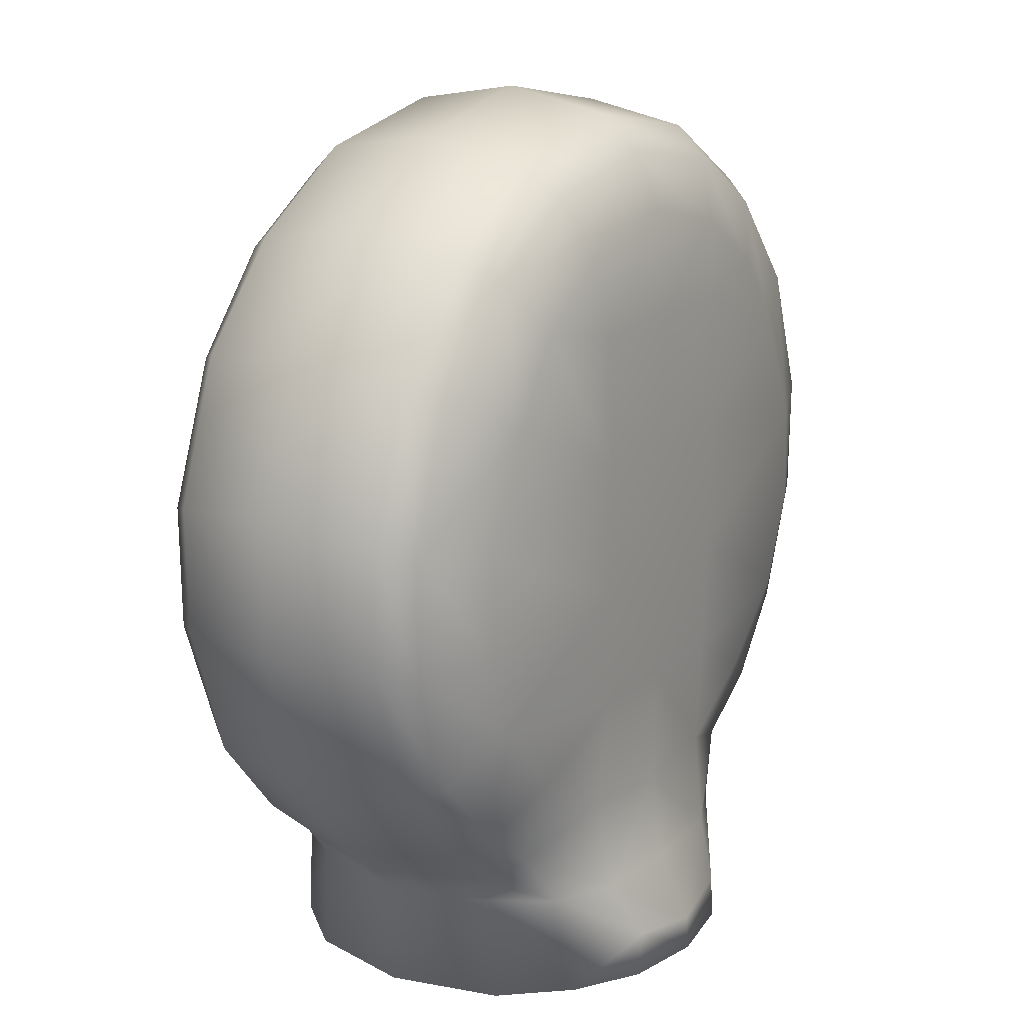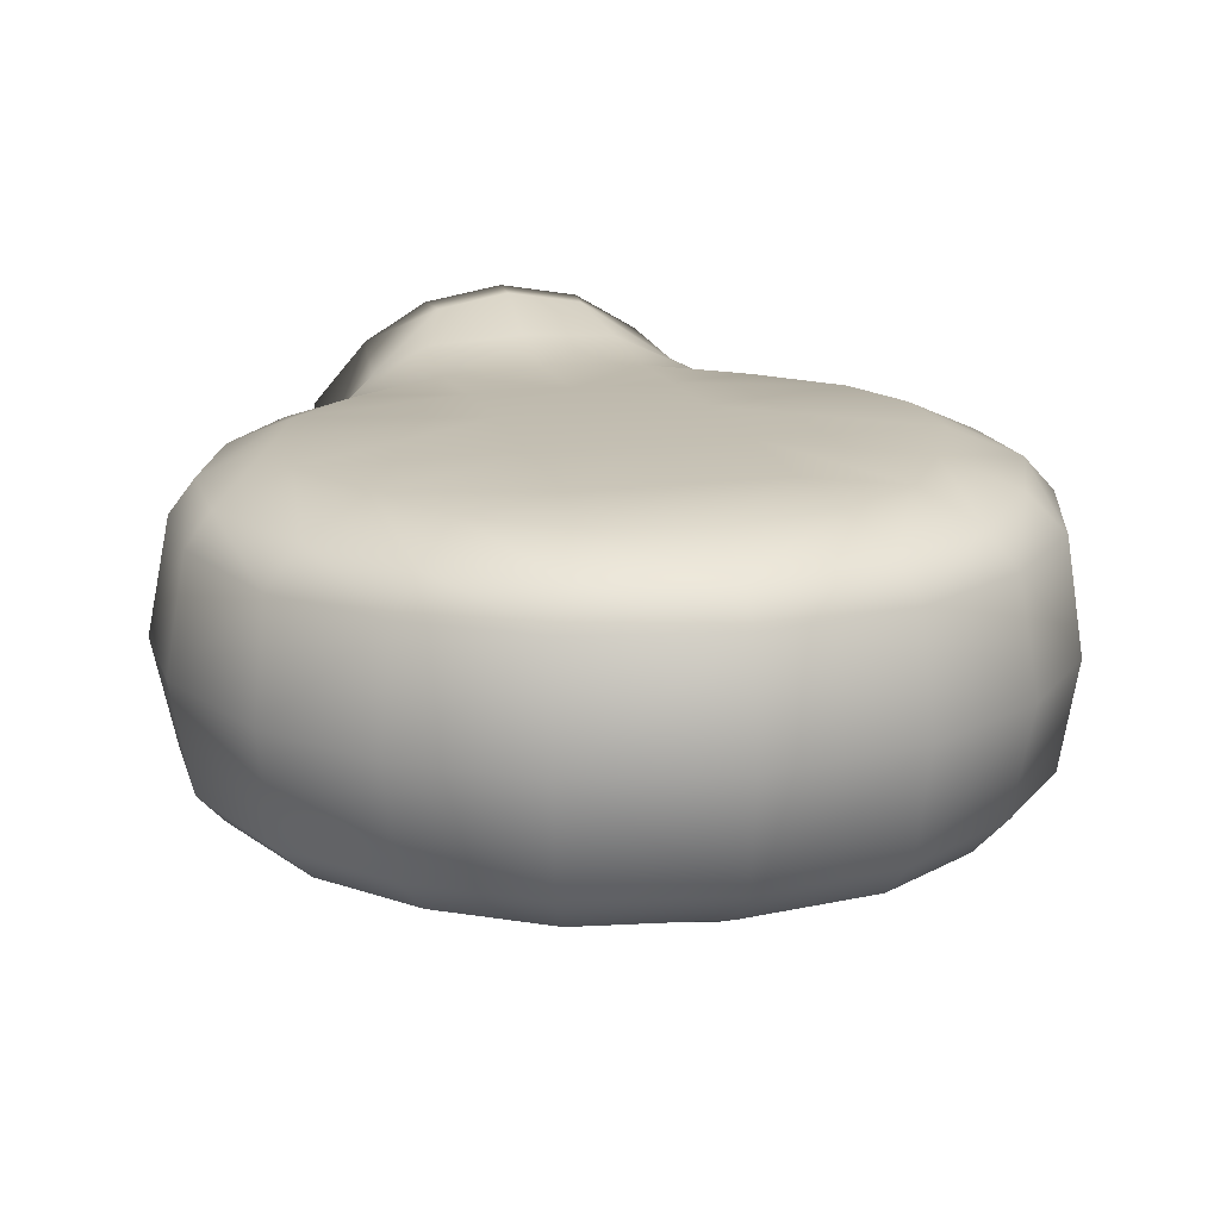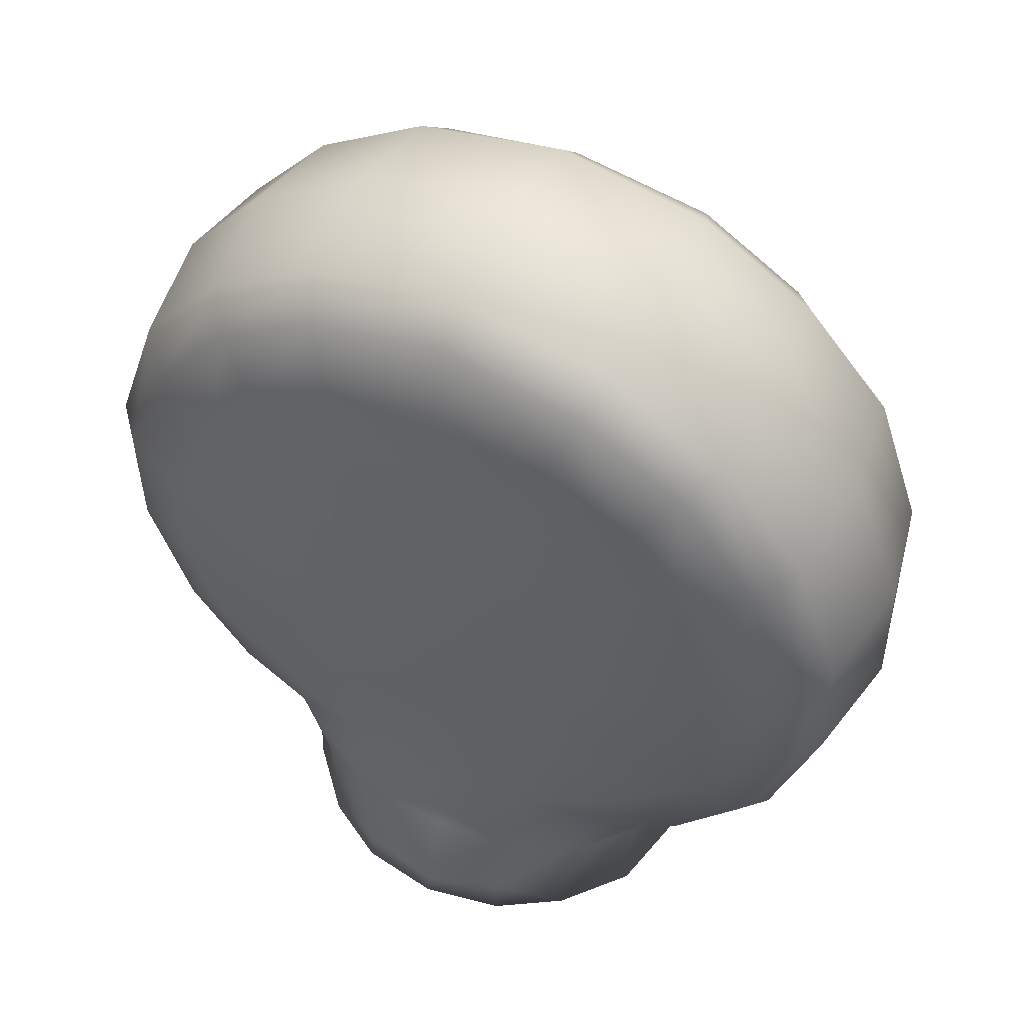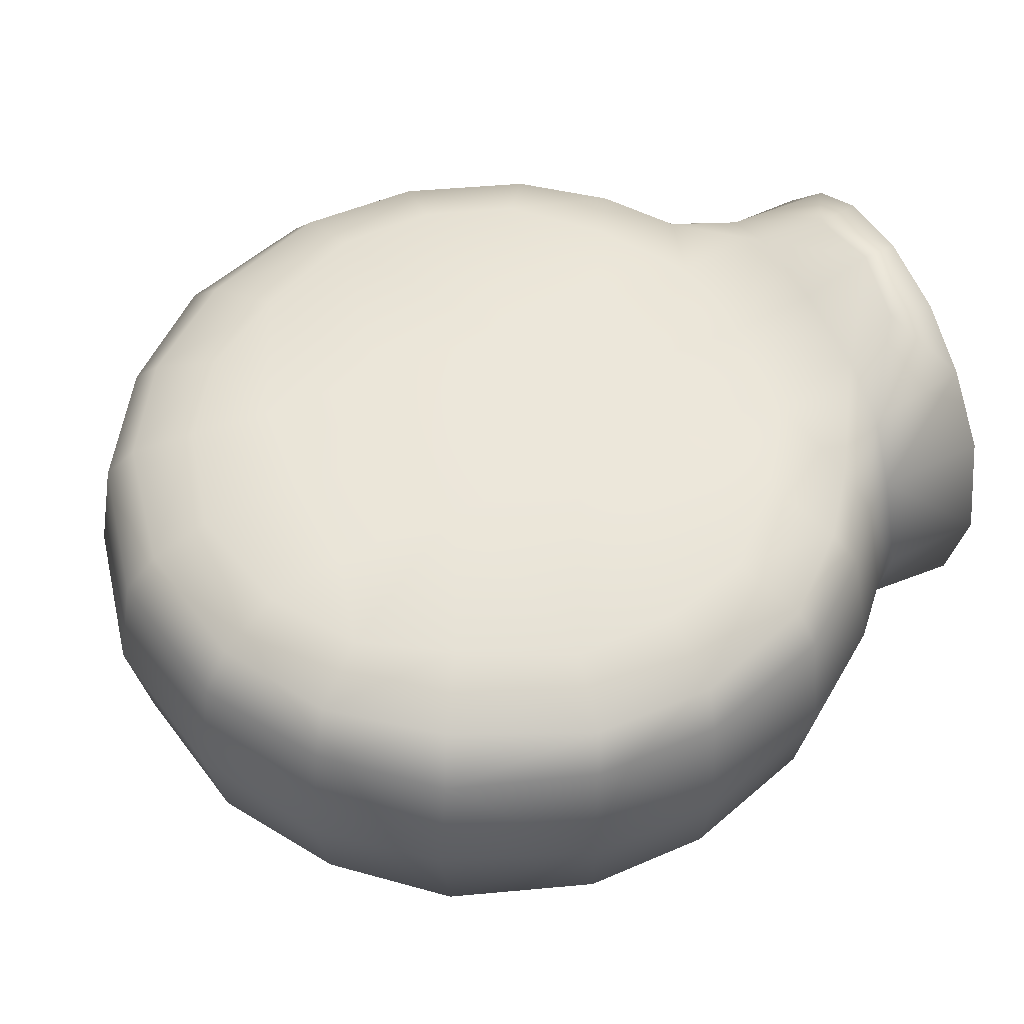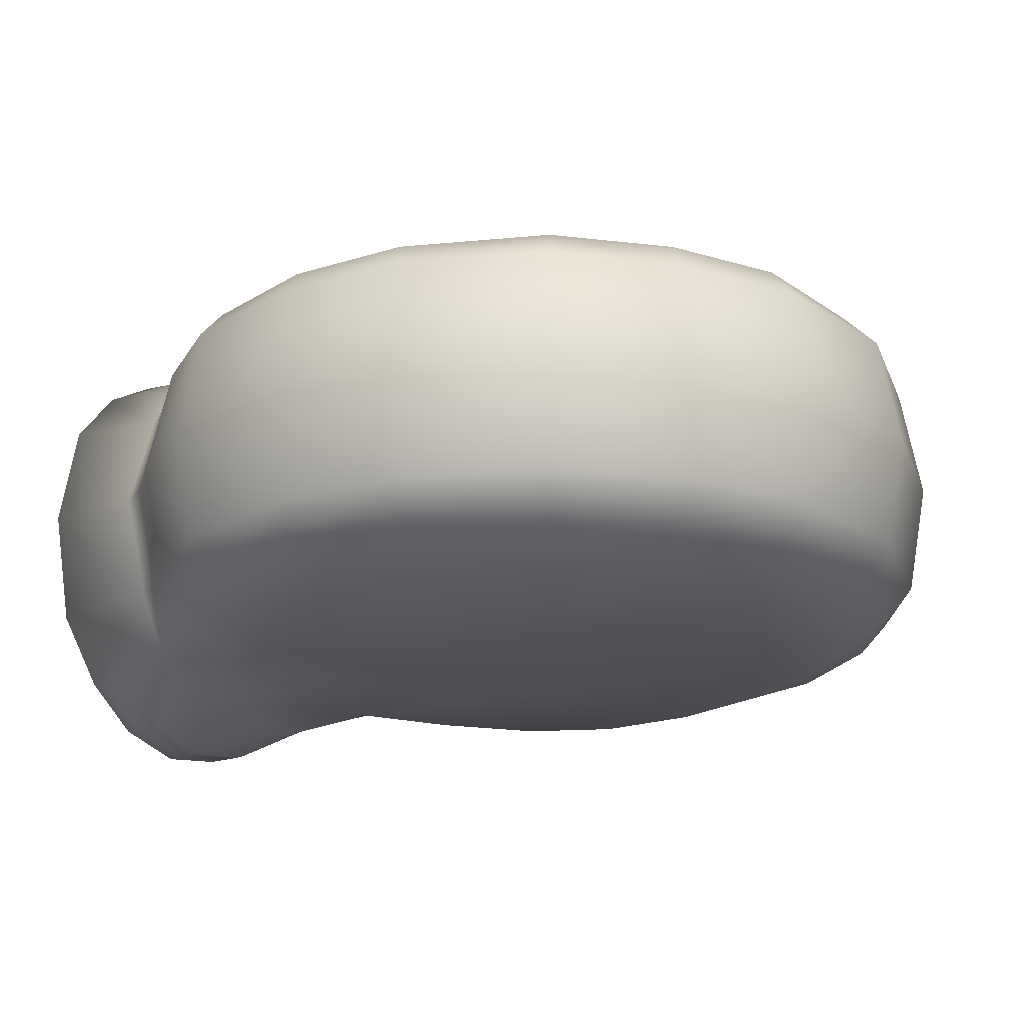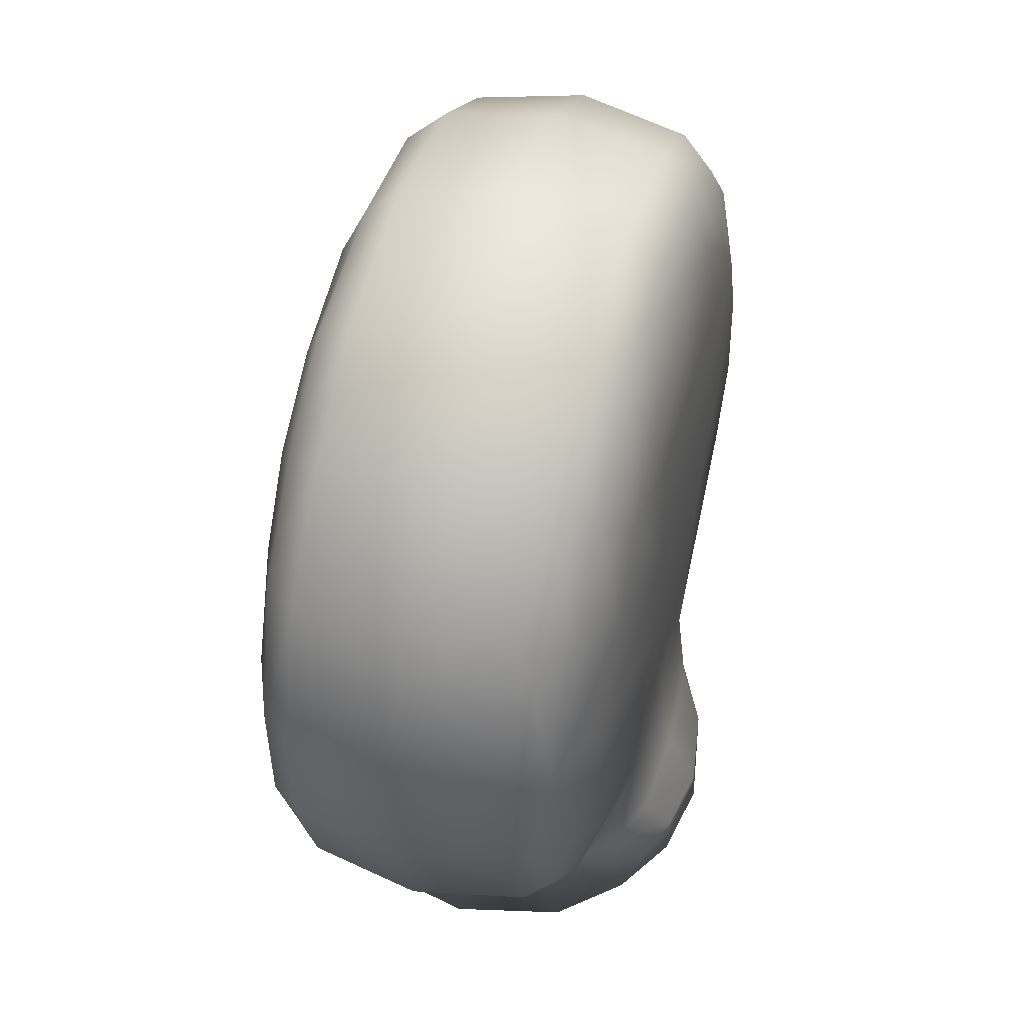
<metadata>
{"format":"obj","ext":"obj","renderer":"f3d","projection":"perspective","resolution":1024,"background":"white","views":[{"elev":17.8,"azim":-57.0,"up":"+Y"},{"elev":17.0,"azim":165.2,"up":"+Z"},{"elev":51.9,"azim":-154.4,"up":"+Y"},{"elev":53.0,"azim":-114.7,"up":"+Z"},{"elev":-20.2,"azim":118.8,"up":"+Z"},{"elev":50.0,"azim":-74.5,"up":"+Y"}]}
</metadata>
<code>
o default
v -0.03464 0.02048 0.01087
v -0.03937 0.006551 0.01103
v -0.03939 -0.005815 0.01089
v -0.03492 -0.01938 0.011
v -0.02788 -0.02819 0.01095
v -0.02611 0.03021 0.01084
v -0.01012 -0.02787 0.01715
v -0.007475 -0.04258 0.02092
v -0.009612 -0.03693 0.01836
v -0.0368 0.005459 0.01404
v -0.01489 0.03727 0.01084
v -0.03121 0.01882 0.01454
v -0.01942 -0.03117 0.01418
v -0.01556 -0.03689 0.01566
v -0.01444 -0.04703 0.01703
v -0.01357 0.03446 0.01442
v -0.02361 0.02833 0.0143
v -0.026 -0.02609 0.01435
v -0.03258 -0.0185 0.01391
v -0.03682 -0.006454 0.0139
v -0.01986 -0.04706 0.01086
v -0.01999 -0.03645 0.01005
v -0.02254 -0.0329 0.01058
v -0.008032 -0.04705 0.02086
v -0.01951 -0.02214 0.01691
v -0.02968 0.004215 0.01695
v -0.02463 0.01484 0.01714
v -0.01134 0.02852 0.01678
v -0.01942 0.02312 0.01689
v -0.02681 -0.01459 0.01692
v -0.02969 -0.005644 0.01713
v -0.00998 0.02083 0.01763
v -0.009977 0.008292 0.01797
v -0.009977 -0.005311 0.01797
v -0.009981 -0.01701 0.01764
v 0.03464 0.02048 0.01087
v 0.03937 0.006551 0.01103
v 0.03939 -0.005815 0.01089
v 0.03492 -0.01938 0.011
v 0.02788 -0.02819 0.01095
v 0.02611 0.03021 0.01084
v 0.01012 -0.02787 0.01715
v 0 -0.03708 0.01891
v 0 -0.04369 0.02203
v 0.007475 -0.04258 0.02092
v 0.009612 -0.03693 0.01836
v 0.0368 0.005459 0.01404
v 0 0.04024 0.01083
v 0.01489 0.03727 0.01084
v 0.03121 0.01882 0.01454
v 0.01942 -0.03117 0.01418
v 0 -0.02855 0.01746
v 0.01556 -0.03689 0.01566
v 0.01444 -0.04703 0.01703
v 0.01357 0.03446 0.01442
v 0 0.03698 0.01423
v 0.02361 0.02833 0.0143
v 0.026 -0.02609 0.01435
v 0.03258 -0.0185 0.01391
v 0.03682 -0.006454 0.0139
v 0.01986 -0.04706 0.01086
v 0.01999 -0.03645 0.01005
v 0.02254 -0.0329 0.01058
v 0.008032 -0.04705 0.02086
v 0 -0.04705 0.02228
v 0.01951 -0.02214 0.01691
v 0.02968 0.004215 0.01695
v 0.02463 0.01484 0.01714
v 0.01134 0.02852 0.01678
v 0 0.03127 0.01684
v 0.01942 0.02312 0.01689
v 0.02681 -0.01459 0.01692
v 0.02969 -0.005644 0.01713
v 0.00998 0.02083 0.01763
v 0 0.02105 0.01769
v 0.009977 0.008292 0.01797
v 0 0.008506 0.01803
v 0.009977 -0.005311 0.01797
v 0 -0.005097 0.01803
v 0.009981 -0.01701 0.01764
v 0 -0.0168 0.0177
v -0.03464 0.02048 -0.01087
v -0.03937 0.006551 -0.01103
v -0.03939 -0.005815 -0.01089
v -0.03492 -0.01938 -0.011
v -0.02788 -0.02819 -0.01095
v -0.02611 0.03021 -0.01084
v -0.01012 -0.02787 -0.01715
v -0.02746 0.03186 -3.1e-05
v -0.03009 -0.02925 -3.7e-05
v -0.007475 -0.04258 -0.02092
v -0.009612 -0.03693 -0.01836
v -0.0368 0.005459 -0.01404
v -0.01489 0.03727 -0.01084
v -0.03718 -0.01947 -4e-05
v -0.04168 -0.005261 -4e-05
v -0.04144 0.007551 -3.7e-05
v -0.0359 0.02184 -3.5e-05
v -0.01552 0.03909 -2.9e-05
v -0.03121 0.01882 -0.01454
v -0.01942 -0.03117 -0.01418
v -0.01556 -0.03689 -0.01566
v -0.01444 -0.04703 -0.01703
v -0.01357 0.03446 -0.01442
v -0.02361 0.02833 -0.0143
v -0.026 -0.02609 -0.01435
v -0.03258 -0.0185 -0.01391
v -0.03682 -0.006454 -0.0139
v -0.02239 -0.04707 -4.4e-05
v -0.01986 -0.04706 -0.01086
v -0.01999 -0.03645 -0.01005
v -0.02286 -0.03698 -4.5e-05
v -0.02512 -0.03386 -4.1e-05
v -0.02254 -0.0329 -0.01058
v -0.008032 -0.04705 -0.02086
v -0.01951 -0.02214 -0.01691
v -0.02968 0.004215 -0.01695
v -0.02463 0.01484 -0.01714
v -0.01134 0.02852 -0.01678
v -0.01942 0.02312 -0.01689
v -0.02681 -0.01459 -0.01692
v -0.02969 -0.005644 -0.01713
v -0.00998 0.02083 -0.01763
v -0.009977 0.008292 -0.01797
v -0.009977 -0.005311 -0.01797
v -0.009981 -0.01701 -0.01764
v 0.03464 0.02048 -0.01087
v 0.03937 0.006551 -0.01103
v 0.03939 -0.005815 -0.01089
v 0.03492 -0.01938 -0.011
v 0.02788 -0.02819 -0.01095
v 0.02611 0.03021 -0.01084
v 0.01012 -0.02787 -0.01715
v 0 -0.03708 -0.01891
v 0.02746 0.03186 -3.1e-05
v 0.03009 -0.02925 -3.7e-05
v 0 -0.04369 -0.02203
v 0.007475 -0.04258 -0.02092
v 0.009612 -0.03693 -0.01836
v 0.0368 0.005459 -0.01404
v 0 0.04024 -0.01083
v 0.01489 0.03727 -0.01084
v 0.03718 -0.01947 -4e-05
v 0.04168 -0.005261 -4e-05
v 0.04144 0.007551 -3.7e-05
v 0.0359 0.02184 -3.5e-05
v 0.01552 0.03909 -2.9e-05
v 0 0.04222 -3e-05
v 0.03121 0.01882 -0.01454
v 0.01942 -0.03117 -0.01418
v 0 -0.02855 -0.01746
v 0.01556 -0.03689 -0.01566
v 0.01444 -0.04703 -0.01703
v 0.01357 0.03446 -0.01442
v 0 0.03698 -0.01423
v 0.02361 0.02833 -0.0143
v 0.026 -0.02609 -0.01435
v 0.03258 -0.0185 -0.01391
v 0.03682 -0.006454 -0.0139
v 0.02239 -0.04707 -4.4e-05
v 0.01986 -0.04706 -0.01086
v 0.01999 -0.03645 -0.01005
v 0.02286 -0.03698 -4.5e-05
v 0.02512 -0.03386 -4.1e-05
v 0.02254 -0.0329 -0.01058
v 0.008032 -0.04705 -0.02086
v 0 -0.04705 -0.02228
v 0.01951 -0.02214 -0.01691
v 0.02968 0.004215 -0.01695
v 0.02463 0.01484 -0.01714
v 0.01134 0.02852 -0.01678
v 0 0.03127 -0.01684
v 0.01942 0.02312 -0.01689
v 0.02681 -0.01459 -0.01692
v 0.02969 -0.005644 -0.01713
v 0.00998 0.02083 -0.01763
v 0 0.02105 -0.01769
v 0.009977 0.008292 -0.01797
v 0 0.008506 -0.01803
v 0.009977 -0.005311 -0.01797
v 0 -0.005097 -0.01803
v 0.009981 -0.01701 -0.01764
v 0 -0.0168 -0.0177
v 0 -0.04705 0
f 4 95 90
f 90 5 4
f 6 89 98
f 98 1 6
f 16 56 48
f 48 11 16
f 10 12 1
f 1 2 10
f 22 21 15
f 15 14 22
f 2 97 96
f 96 3 2
f 18 19 4
f 4 5 18
f 12 17 6
f 6 1 12
f 5 23 13
f 13 18 5
f 1 98 97
f 97 2 1
f 3 96 95
f 95 4 3
f 52 7 9
f 9 43 52
f 13 14 9
f 9 7 13
f 9 8 44
f 44 43 9
f 14 15 8
f 8 9 14
f 17 16 11
f 11 6 17
f 11 99 89
f 89 6 11
f 48 148 99
f 99 11 48
f 23 22 14
f 14 13 23
f 19 20 3
f 3 4 19
f 20 10 2
f 2 3 20
f 109 21 22
f 22 112 109
f 23 113 112
f 112 22 23
f 5 90 113
f 113 23 5
f 65 44 8
f 8 24 65
f 15 24 8
f 26 31 34
f 34 33 26
f 13 25 18
f 27 12 10
f 10 26 27
f 28 70 56
f 56 16 28
f 30 31 20
f 20 19 30
f 31 26 10
f 10 20 31
f 29 28 16
f 16 17 29
f 17 12 27
f 27 29 17
f 18 25 30
f 30 19 18
f 32 75 70
f 70 28 32
f 32 33 77
f 77 75 32
f 33 34 79
f 79 77 33
f 34 35 81
f 81 79 34
f 27 26 33
f 32 28 29
f 29 27 33
f 33 32 29
f 7 52 81
f 81 35 7
f 34 31 30
f 25 13 7
f 35 34 30
f 30 25 35
f 7 35 25
f 184 15 21
f 184 21 109
f 184 24 15
f 184 65 24
f 136 143 39
f 39 40 136
f 146 135 41
f 41 36 146
f 55 49 48
f 48 56 55
f 47 37 36
f 36 50 47
f 62 53 54
f 54 61 62
f 144 145 37
f 37 38 144
f 58 40 39
f 39 59 58
f 41 57 50
f 50 36 41
f 40 58 51
f 51 63 40
f 145 146 36
f 36 37 145
f 143 144 38
f 38 39 143
f 52 43 46
f 46 42 52
f 51 42 46
f 46 53 51
f 46 43 44
f 44 45 46
f 53 46 45
f 45 54 53
f 57 41 49
f 49 55 57
f 135 147 49
f 49 41 135
f 147 148 48
f 48 49 147
f 63 51 53
f 53 62 63
f 59 39 38
f 38 60 59
f 60 38 37
f 37 47 60
f 160 163 62
f 62 61 160
f 63 62 163
f 163 164 63
f 40 63 164
f 164 136 40
f 65 64 45
f 45 44 65
f 54 45 64
f 67 76 78
f 78 73 67
f 51 58 66
f 67 47 50
f 50 68 67
f 69 55 56
f 56 70 69
f 72 59 60
f 60 73 72
f 73 60 47
f 47 67 73
f 71 57 55
f 55 69 71
f 57 71 68
f 68 50 57
f 58 59 72
f 72 66 58
f 69 70 75
f 75 74 69
f 77 76 74
f 74 75 77
f 79 78 76
f 76 77 79
f 81 80 78
f 78 79 81
f 68 76 67
f 74 71 69
f 74 76 68
f 68 71 74
f 81 52 42
f 42 80 81
f 78 72 73
f 66 42 51
f 72 78 80
f 80 66 72
f 42 66 80
f 184 61 54
f 184 160 61
f 184 54 64
f 184 64 65
f 90 95 85
f 85 86 90
f 98 89 87
f 87 82 98
f 104 94 141
f 141 155 104
f 93 83 82
f 82 100 93
f 111 102 103
f 103 110 111
f 96 97 83
f 83 84 96
f 106 86 85
f 85 107 106
f 87 105 100
f 100 82 87
f 86 106 101
f 101 114 86
f 97 98 82
f 82 83 97
f 95 96 84
f 84 85 95
f 151 134 92
f 92 88 151
f 101 88 92
f 92 102 101
f 92 134 137
f 137 91 92
f 102 92 91
f 91 103 102
f 105 87 94
f 94 104 105
f 89 99 94
f 94 87 89
f 99 148 141
f 141 94 99
f 114 101 102
f 102 111 114
f 107 85 84
f 84 108 107
f 108 84 83
f 83 93 108
f 109 112 111
f 111 110 109
f 114 111 112
f 112 113 114
f 86 114 113
f 113 90 86
f 167 115 91
f 91 137 167
f 103 91 115
f 117 124 125
f 125 122 117
f 101 106 116
f 117 93 100
f 100 118 117
f 119 104 155
f 155 172 119
f 121 107 108
f 108 122 121
f 122 108 93
f 93 117 122
f 120 105 104
f 104 119 120
f 105 120 118
f 118 100 105
f 106 107 121
f 121 116 106
f 119 172 177
f 177 123 119
f 179 124 123
f 123 177 179
f 181 125 124
f 124 179 181
f 183 126 125
f 125 181 183
f 118 124 117
f 123 120 119
f 123 124 118
f 118 120 123
f 183 151 88
f 88 126 183
f 125 121 122
f 116 88 101
f 121 125 126
f 126 116 121
f 88 116 126
f 184 110 103
f 184 109 110
f 184 103 115
f 184 115 167
f 130 143 136
f 136 131 130
f 132 135 146
f 146 127 132
f 154 155 141
f 141 142 154
f 140 149 127
f 127 128 140
f 162 161 153
f 153 152 162
f 128 145 144
f 144 129 128
f 157 158 130
f 130 131 157
f 132 127 149
f 149 156 132
f 131 165 150
f 150 157 131
f 127 146 145
f 145 128 127
f 129 144 143
f 143 130 129
f 151 133 139
f 139 134 151
f 150 152 139
f 139 133 150
f 139 138 137
f 137 134 139
f 152 153 138
f 138 139 152
f 156 154 142
f 142 132 156
f 142 147 135
f 135 132 142
f 141 148 147
f 147 142 141
f 165 162 152
f 152 150 165
f 158 159 129
f 129 130 158
f 159 140 128
f 128 129 159
f 160 161 162
f 162 163 160
f 165 164 163
f 163 162 165
f 131 136 164
f 164 165 131
f 167 137 138
f 138 166 167
f 153 166 138
f 169 175 180
f 180 178 169
f 150 168 157
f 170 149 140
f 140 169 170
f 171 172 155
f 155 154 171
f 174 175 159
f 159 158 174
f 175 169 140
f 140 159 175
f 173 171 154
f 154 156 173
f 156 149 170
f 170 173 156
f 157 168 174
f 174 158 157
f 176 177 172
f 172 171 176
f 176 178 179
f 179 177 176
f 178 180 181
f 181 179 178
f 180 182 183
f 183 181 180
f 170 169 178
f 176 171 173
f 173 170 178
f 178 176 173
f 133 151 183
f 183 182 133
f 180 175 174
f 168 150 133
f 182 180 174
f 174 168 182
f 133 182 168
f 184 153 161
f 184 161 160
f 184 166 153
f 184 167 166

</code>
